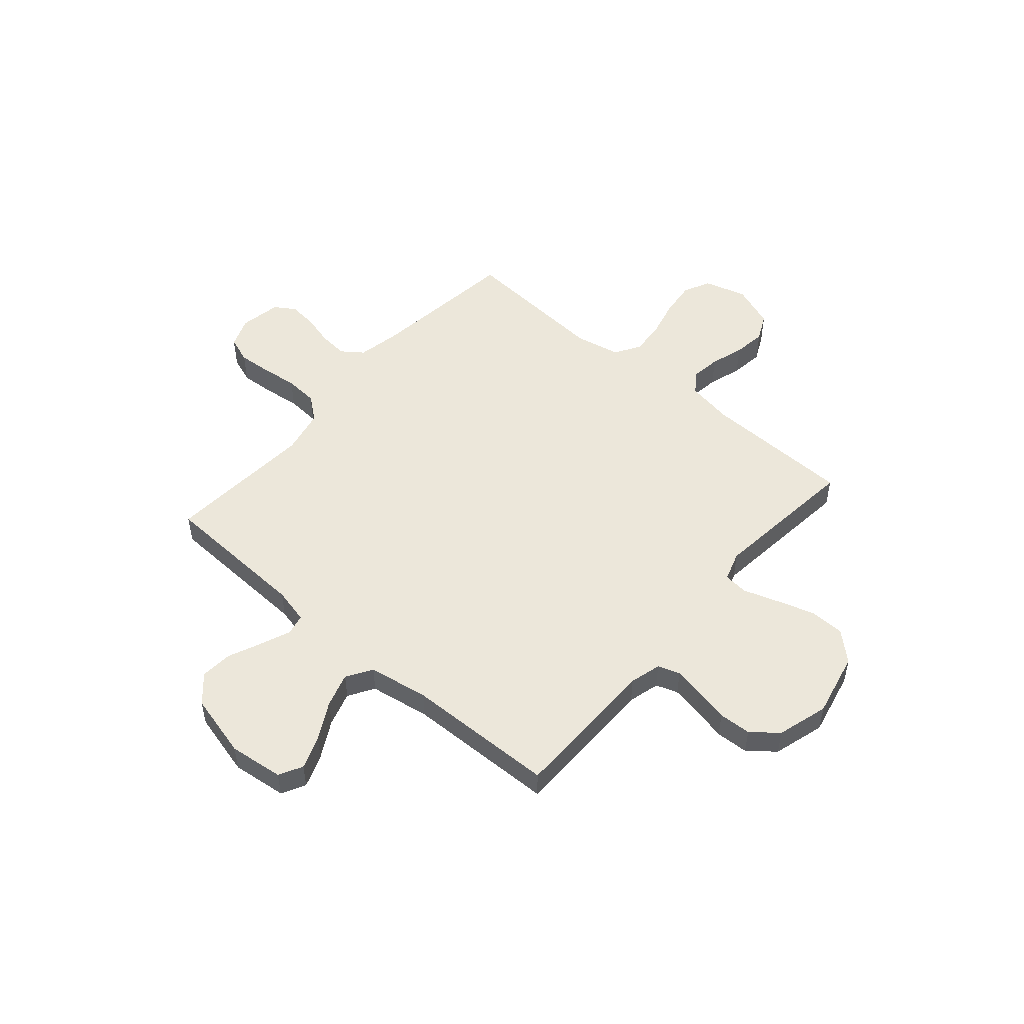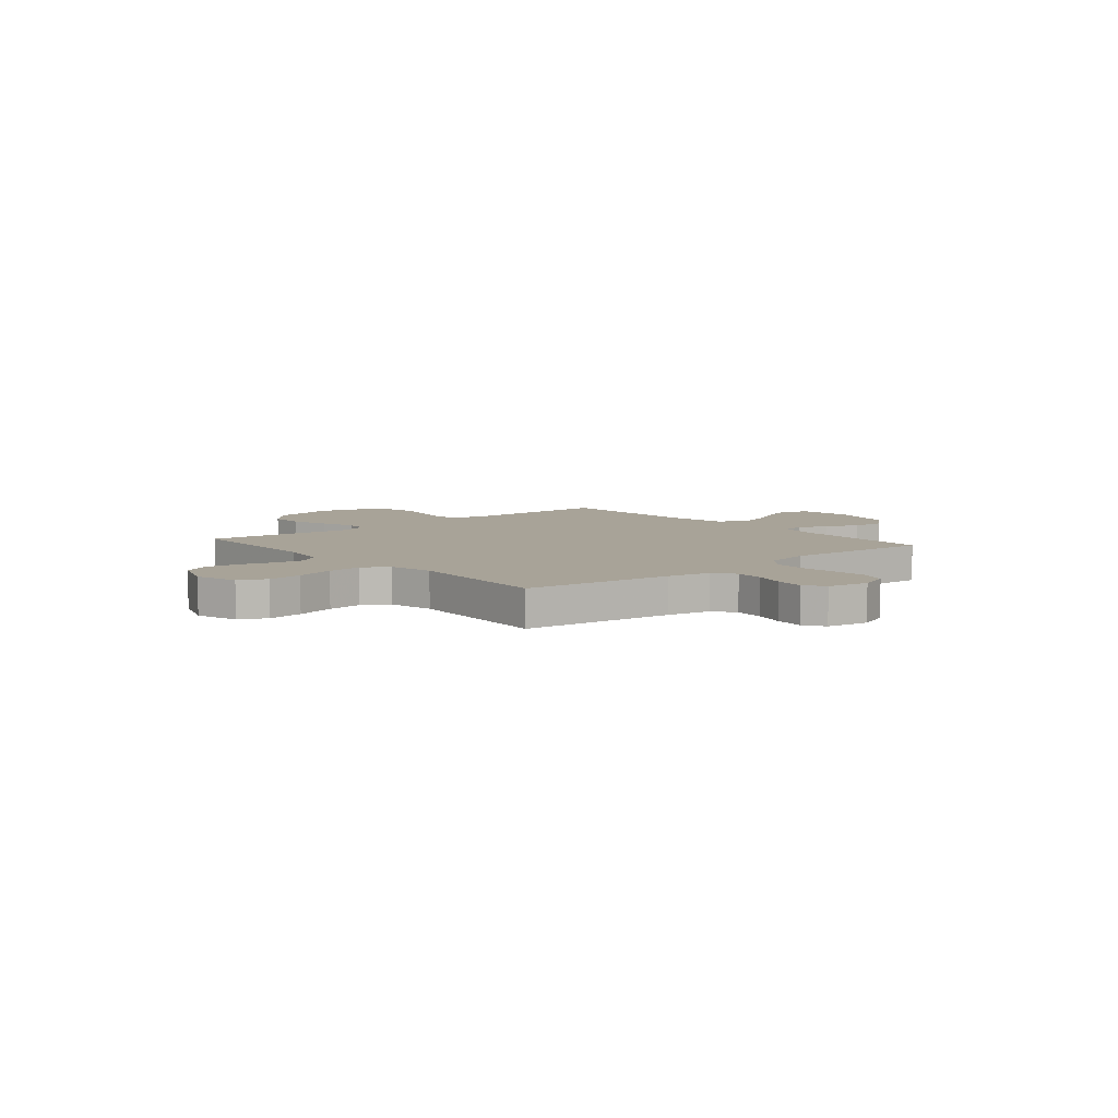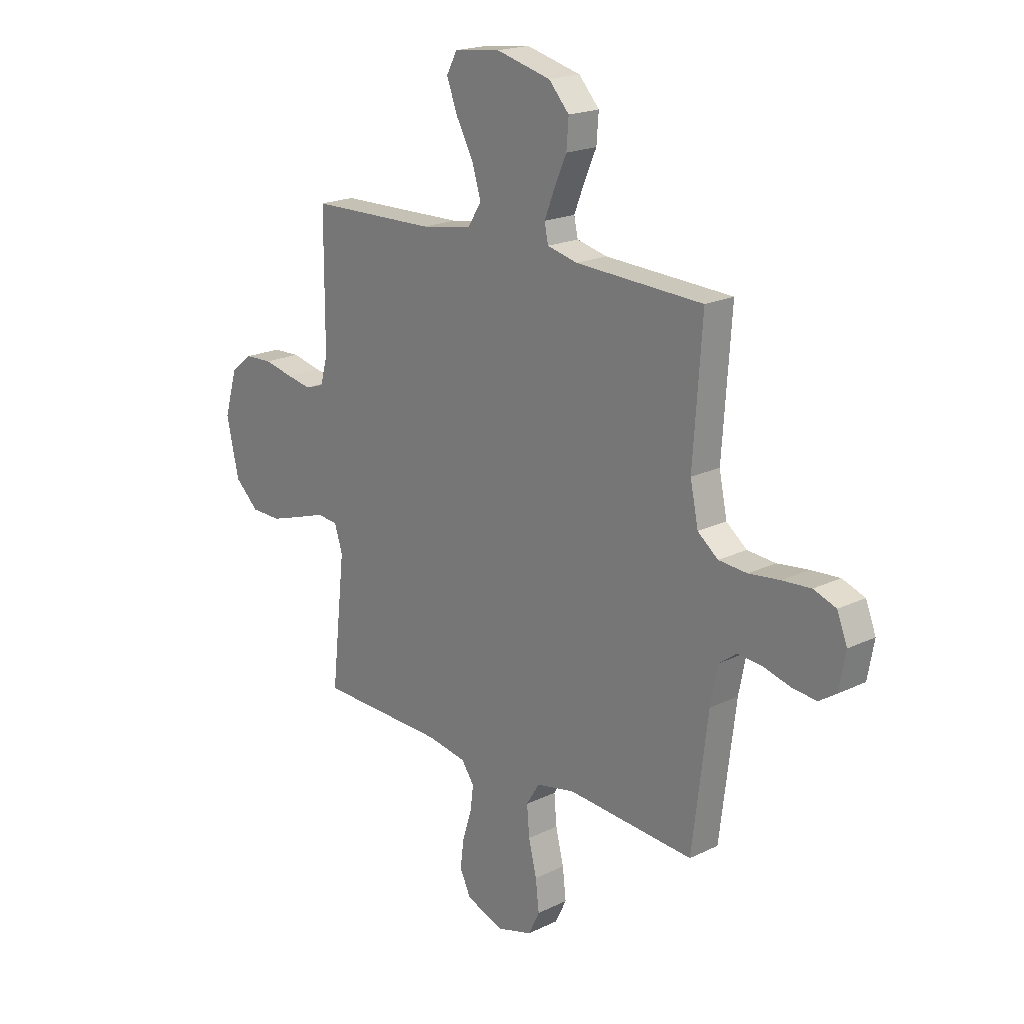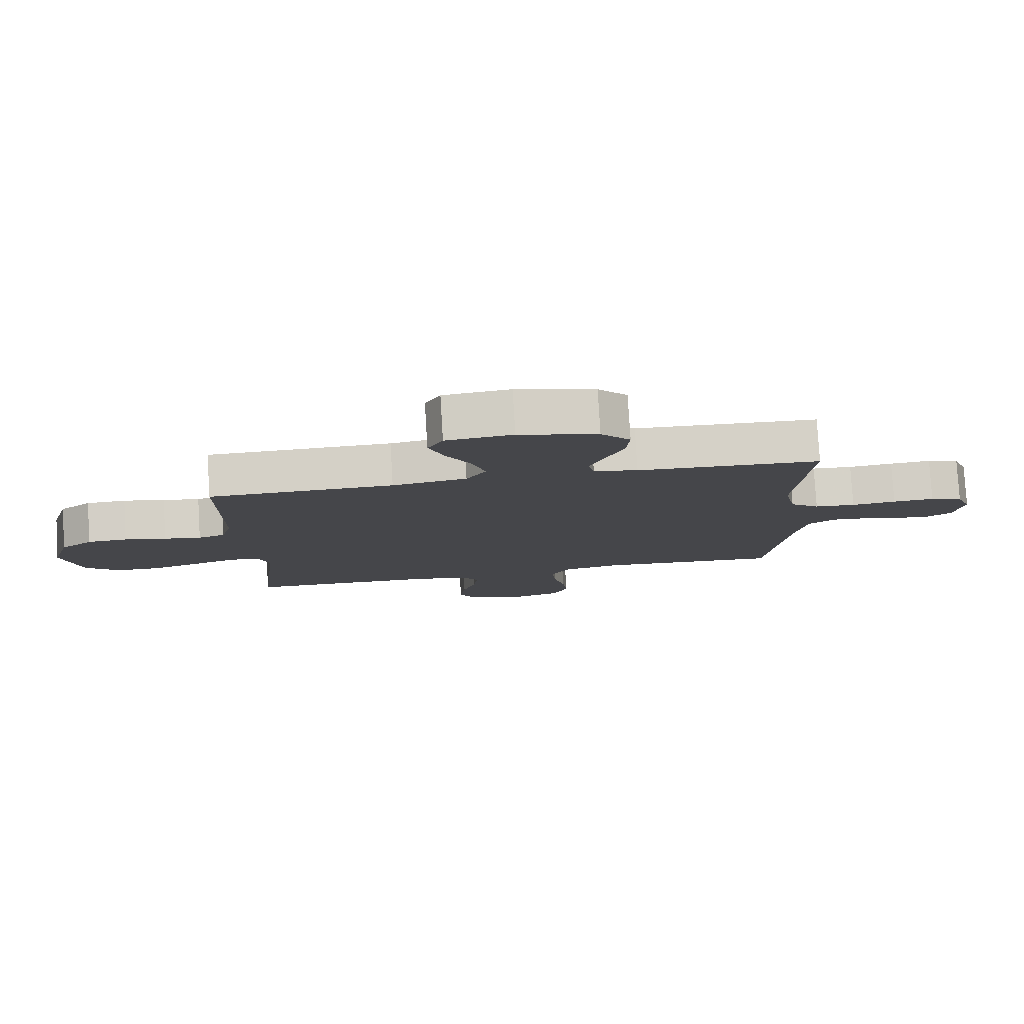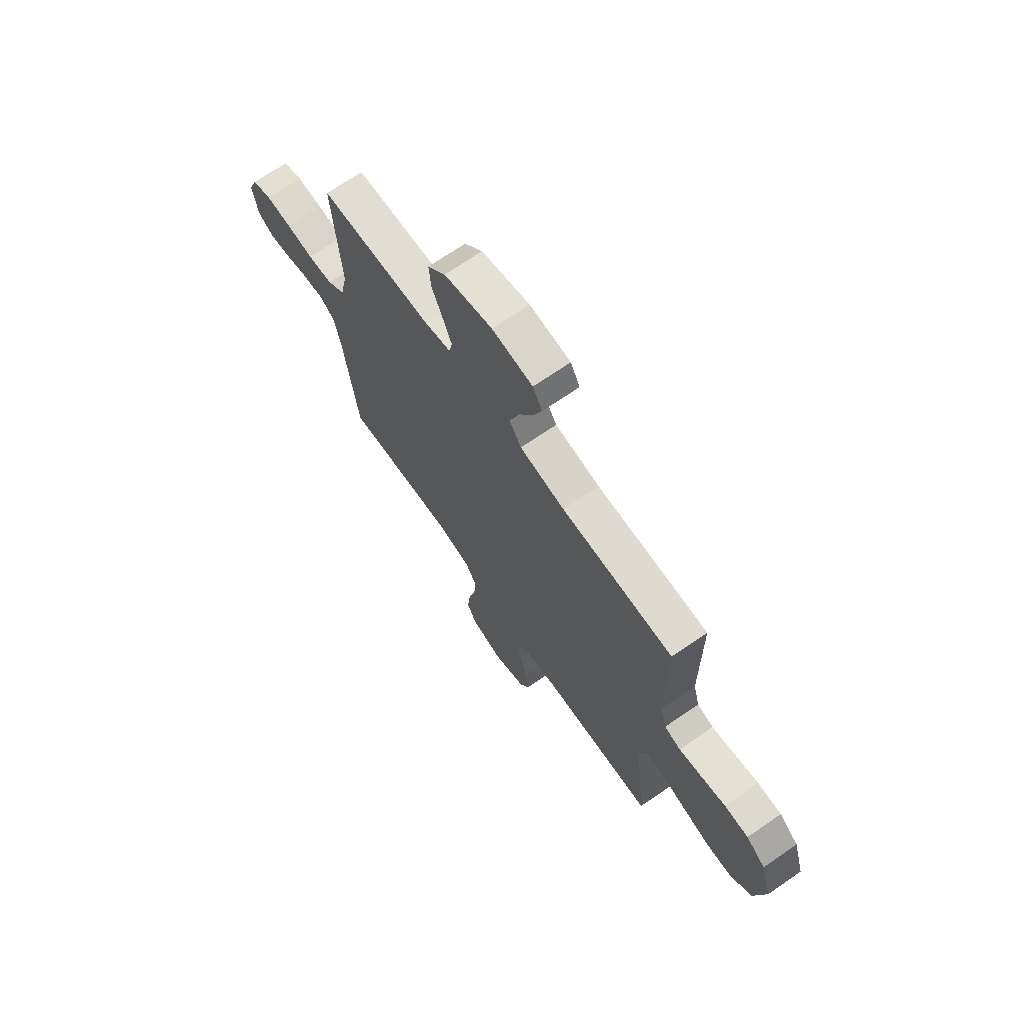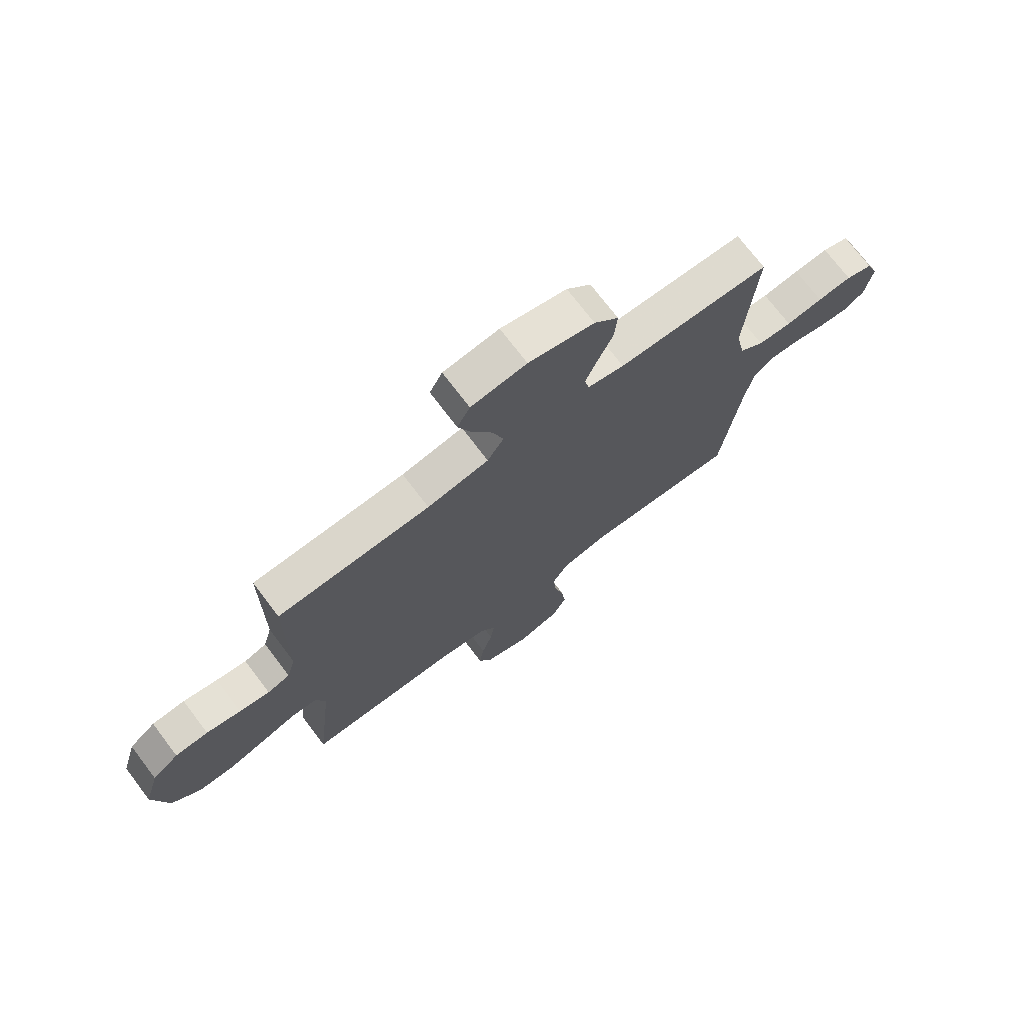
<metadata>
{"format":"obj","ext":"obj","renderer":"f3d","projection":"perspective","resolution":1024,"background":"white","views":[{"elev":50.9,"azim":40.8,"up":"+Y"},{"elev":6.9,"azim":-130.3,"up":"+Y"},{"elev":19.6,"azim":-132.1,"up":"+Z"},{"elev":79.8,"azim":176.6,"up":"+Z"},{"elev":69.7,"azim":55.4,"up":"+Z"},{"elev":72.9,"azim":142.8,"up":"+Z"}]}
</metadata>
<code>
v 0.5 0.07 -0.5
v 0.2 0.07 -0.507
v 0.106 0.07 -0.523
v 0.076 0.07 -0.566
v 0.084 0.07 -0.625
v 0.105 0.07 -0.692
v 0.114 0.07 -0.758
v 0.088 0.07 -0.812
v 0 0.07 -0.845
v -0.085 0.07 -0.82
v -0.111 0.07 -0.766
v -0.103 0.07 -0.695
v -0.084 0.07 -0.618
v -0.078 0.07 -0.549
v -0.109 0.07 -0.498
v -0.2 0.07 -0.479
v -0.5 0.07 -0.5
v -0.537 0.07 -0.2
v -0.554 0.07 -0.113
v -0.596 0.07 -0.082
v -0.654 0.07 -0.087
v -0.717 0.07 -0.104
v -0.775 0.07 -0.11
v -0.816 0.07 -0.083
v -0.831 0.07 0
v -0.807 0.07 0.061
v -0.754 0.07 0.08
v -0.686 0.07 0.075
v -0.613 0.07 0.066
v -0.546 0.07 0.071
v -0.498 0.07 0.109
v -0.479 0.07 0.2
v -0.5 0.07 0.5
v -0.2 0.07 0.513
v -0.128 0.07 0.53
v -0.119 0.07 0.572
v -0.143 0.07 0.632
v -0.172 0.07 0.698
v -0.177 0.07 0.763
v -0.129 0.07 0.816
v 0 0.07 0.849
v 0.109 0.07 0.836
v 0.134 0.07 0.789
v 0.109 0.07 0.722
v 0.068 0.07 0.647
v 0.047 0.07 0.578
v 0.079 0.07 0.527
v 0.2 0.07 0.507
v 0.5 0.07 0.5
v 0.501 0.07 0.2
v 0.518 0.07 0.137
v 0.562 0.07 0.122
v 0.622 0.07 0.133
v 0.69 0.07 0.148
v 0.755 0.07 0.145
v 0.807 0.07 0.103
v 0.837 0.07 0
v 0.808 0.07 -0.13
v 0.751 0.07 -0.182
v 0.68 0.07 -0.183
v 0.604 0.07 -0.159
v 0.535 0.07 -0.136
v 0.486 0.07 -0.141
v 0.467 0.07 -0.2
v 0.5 0 -0.5
v 0.2 0 -0.507
v 0.106 0 -0.523
v 0.076 0 -0.566
v 0.084 0 -0.625
v 0.105 0 -0.692
v 0.114 0 -0.758
v 0.088 0 -0.812
v 0 0 -0.845
v -0.085 0 -0.82
v -0.111 0 -0.766
v -0.103 0 -0.695
v -0.084 0 -0.618
v -0.078 0 -0.549
v -0.109 0 -0.498
v -0.2 0 -0.479
v -0.5 0 -0.5
v -0.537 0 -0.2
v -0.554 0 -0.113
v -0.596 0 -0.082
v -0.654 0 -0.087
v -0.717 0 -0.104
v -0.775 0 -0.11
v -0.816 0 -0.083
v -0.831 0 0
v -0.807 0 0.061
v -0.754 0 0.08
v -0.686 0 0.075
v -0.613 0 0.066
v -0.546 0 0.071
v -0.498 0 0.109
v -0.479 0 0.2
v -0.5 0 0.5
v -0.2 0 0.513
v -0.128 0 0.53
v -0.119 0 0.572
v -0.143 0 0.632
v -0.172 0 0.698
v -0.177 0 0.763
v -0.129 0 0.816
v 0 0 0.849
v 0.109 0 0.836
v 0.134 0 0.789
v 0.109 0 0.722
v 0.068 0 0.647
v 0.047 0 0.578
v 0.079 0 0.527
v 0.2 0 0.507
v 0.5 0 0.5
v 0.501 0 0.2
v 0.518 0 0.137
v 0.562 0 0.122
v 0.622 0 0.133
v 0.69 0 0.148
v 0.755 0 0.145
v 0.807 0 0.103
v 0.837 0 0
v 0.808 0 -0.13
v 0.751 0 -0.182
v 0.68 0 -0.183
v 0.604 0 -0.159
v 0.535 0 -0.136
v 0.486 0 -0.141
v 0.467 0 -0.2
f 59 60 61 62
f 57 58 59 62
f 57 62 63
f 56 57 63
f 53 54 55 56
f 52 53 56 63
f 51 52 63 64
f 48 49 50
f 47 48 50 51
f 42 43 44 45
f 42 45 46
f 41 42 46
f 40 41 46
f 37 38 39 40
f 36 37 40 46
f 35 36 46 47
f 32 33 34
f 31 32 34 35
f 26 27 28 29
f 24 25 26 29
f 24 29 30
f 21 22 23 24
f 20 21 24 30
f 19 20 30 31
f 16 17 18
f 15 16 18 19
f 10 11 12 13
f 10 13 14
f 9 10 14
f 8 9 14
f 5 6 7 8
f 4 5 8 14
f 3 4 14 15
f 64 1 2
f 35 47 51 64
f 19 31 35 64
f 15 19 64
f 2 3 15 64
f 126 125 124 123
f 126 123 122 121
f 127 126 121
f 127 121 120
f 120 119 118 117
f 127 120 117 116
f 128 127 116 115
f 114 113 112
f 115 114 112 111
f 109 108 107 106
f 110 109 106
f 110 106 105
f 110 105 104
f 104 103 102 101
f 110 104 101 100
f 111 110 100 99
f 98 97 96
f 99 98 96 95
f 93 92 91 90
f 93 90 89 88
f 94 93 88
f 88 87 86 85
f 94 88 85 84
f 95 94 84 83
f 82 81 80
f 83 82 80 79
f 77 76 75 74
f 78 77 74
f 78 74 73
f 78 73 72
f 72 71 70 69
f 78 72 69 68
f 79 78 68 67
f 66 65 128
f 128 115 111 99
f 128 99 95 83
f 128 83 79
f 128 79 67 66
f 1 65 66 2
f 2 66 67 3
f 3 67 68 4
f 4 68 69 5
f 5 69 70 6
f 6 70 71 7
f 7 71 72 8
f 8 72 73 9
f 9 73 74 10
f 10 74 75 11
f 11 75 76 12
f 12 76 77 13
f 13 77 78 14
f 14 78 79 15
f 15 79 80 16
f 16 80 81 17
f 17 81 82 18
f 18 82 83 19
f 19 83 84 20
f 20 84 85 21
f 21 85 86 22
f 22 86 87 23
f 23 87 88 24
f 24 88 89 25
f 25 89 90 26
f 26 90 91 27
f 27 91 92 28
f 28 92 93 29
f 29 93 94 30
f 30 94 95 31
f 31 95 96 32
f 32 96 97 33
f 33 97 98 34
f 34 98 99 35
f 35 99 100 36
f 36 100 101 37
f 37 101 102 38
f 38 102 103 39
f 39 103 104 40
f 40 104 105 41
f 41 105 106 42
f 42 106 107 43
f 43 107 108 44
f 44 108 109 45
f 45 109 110 46
f 46 110 111 47
f 47 111 112 48
f 48 112 113 49
f 49 113 114 50
f 50 114 115 51
f 51 115 116 52
f 52 116 117 53
f 53 117 118 54
f 54 118 119 55
f 55 119 120 56
f 56 120 121 57
f 57 121 122 58
f 58 122 123 59
f 59 123 124 60
f 60 124 125 61
f 61 125 126 62
f 62 126 127 63
f 63 127 128 64
f 64 128 65 1

</code>
